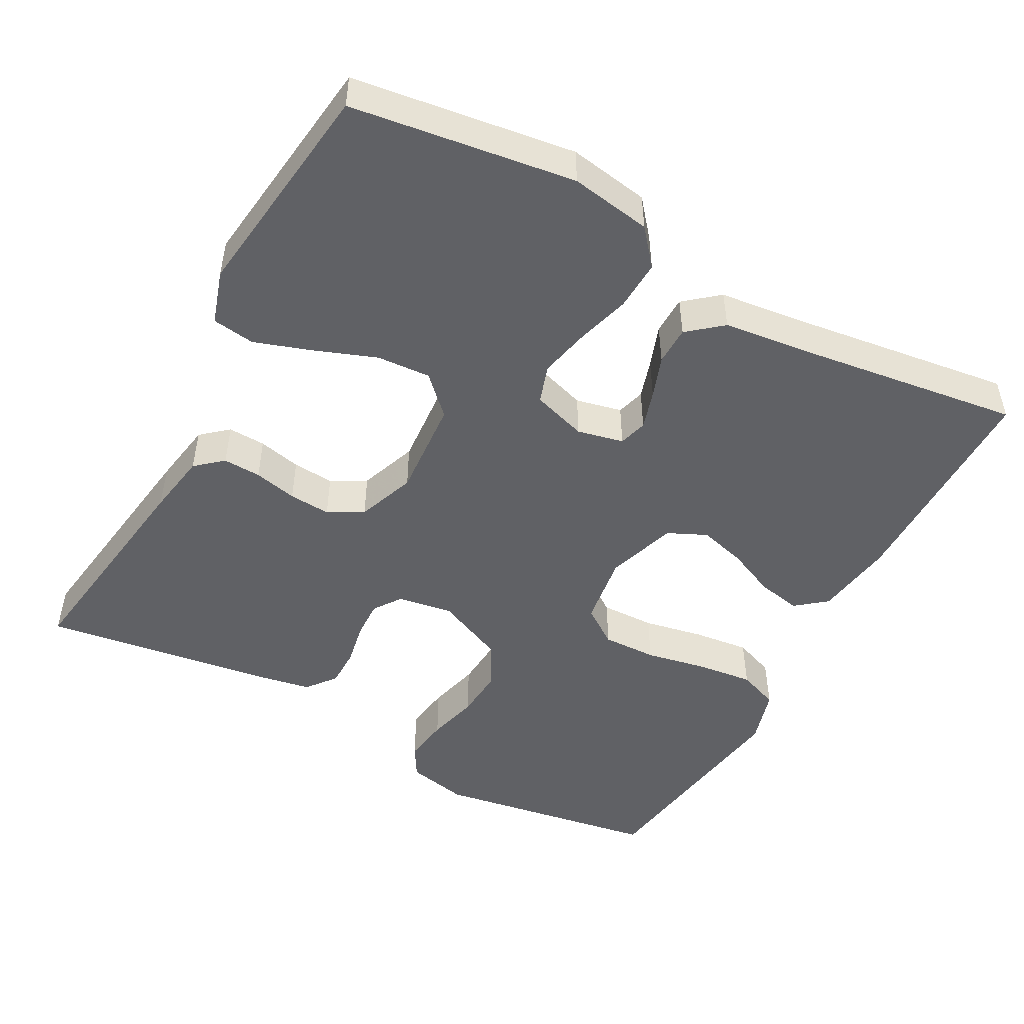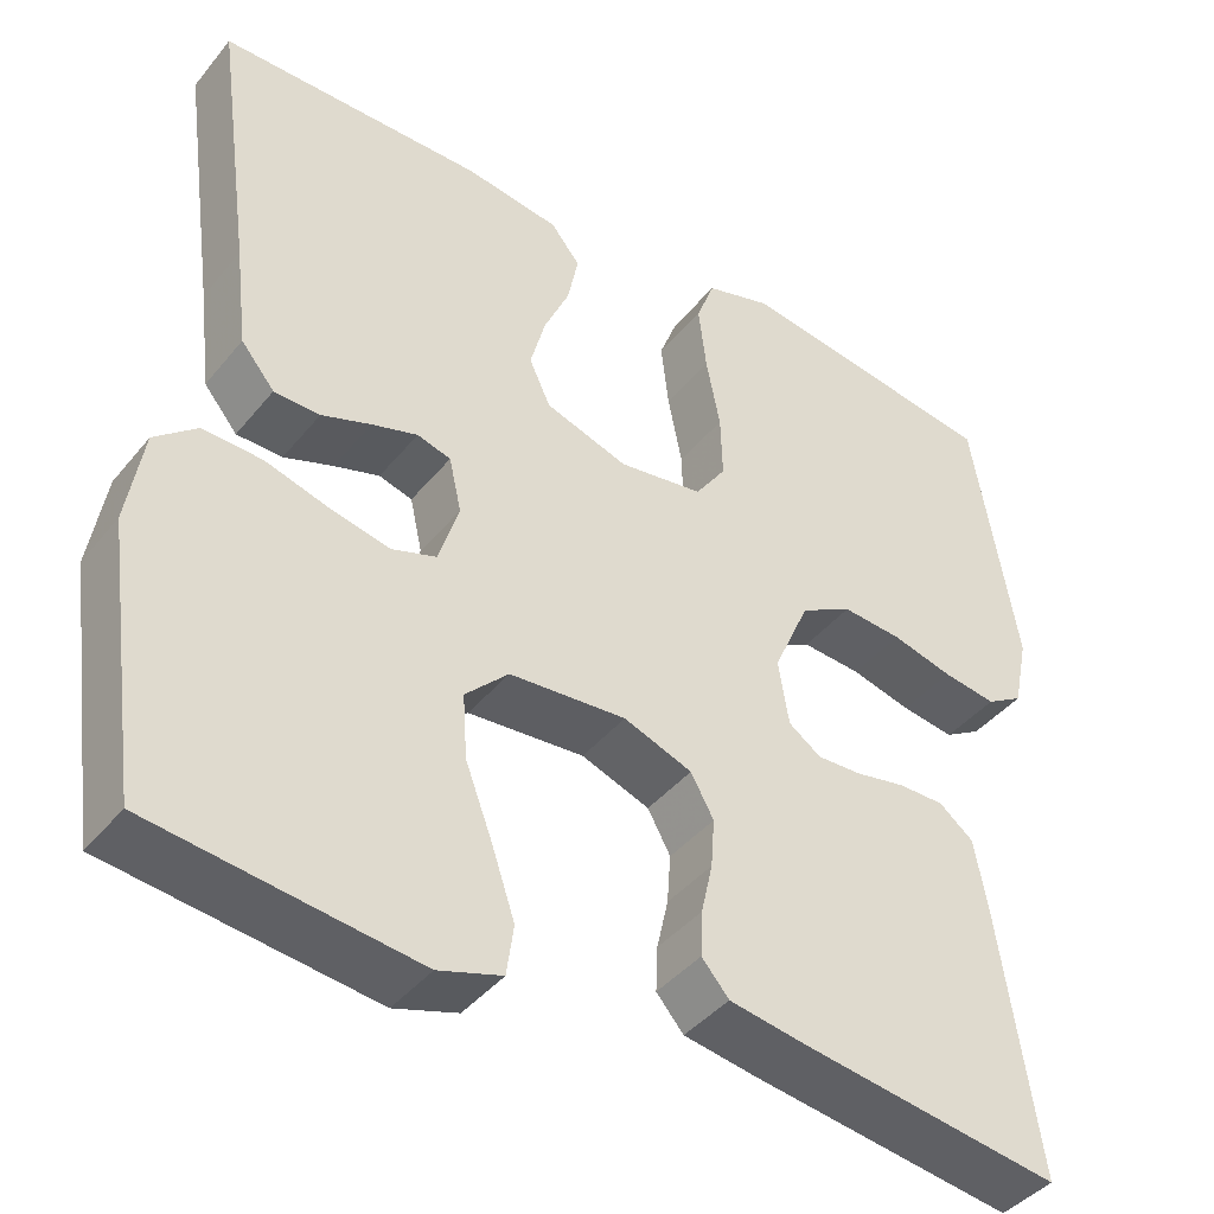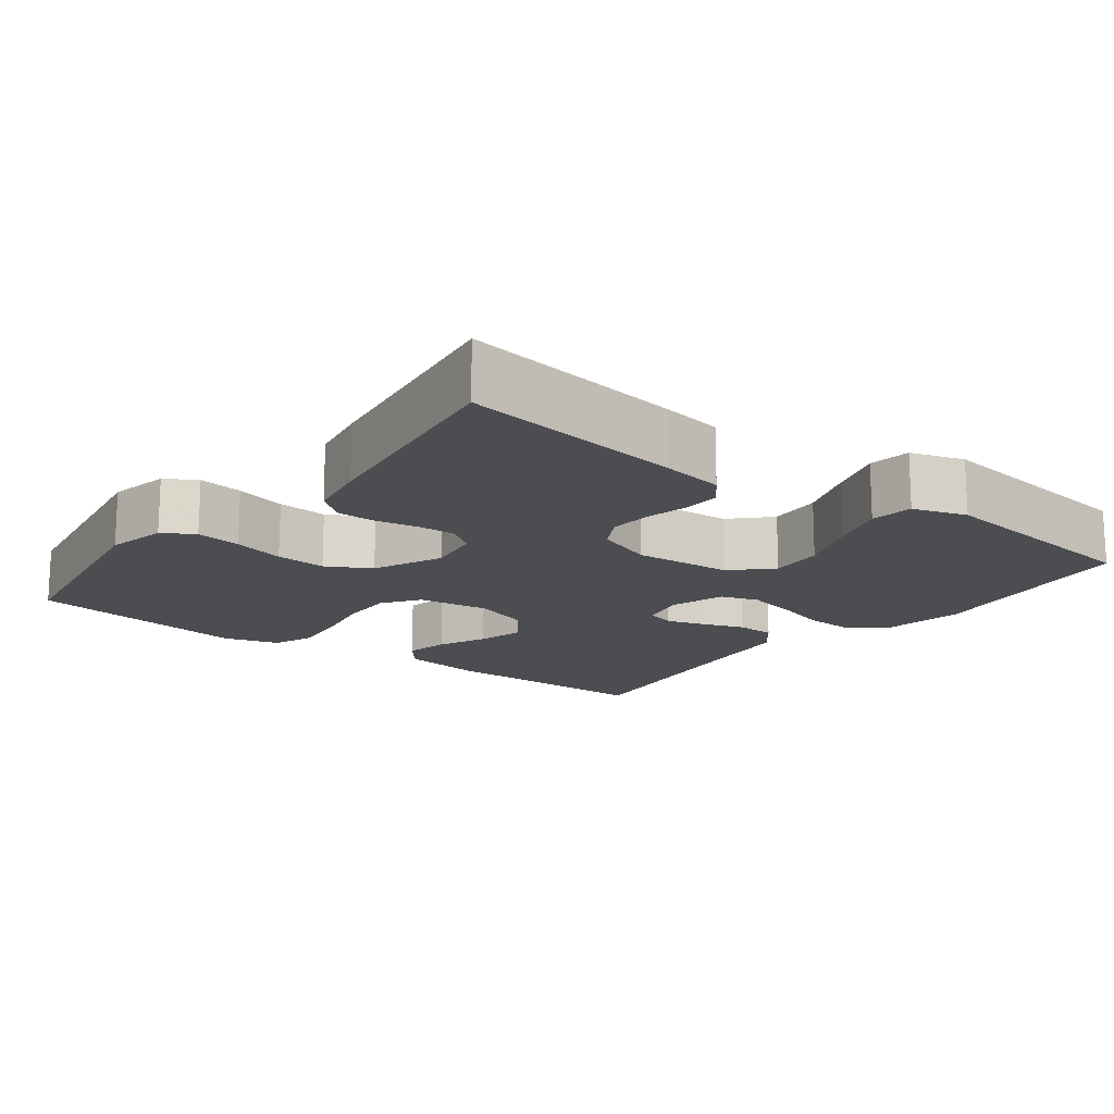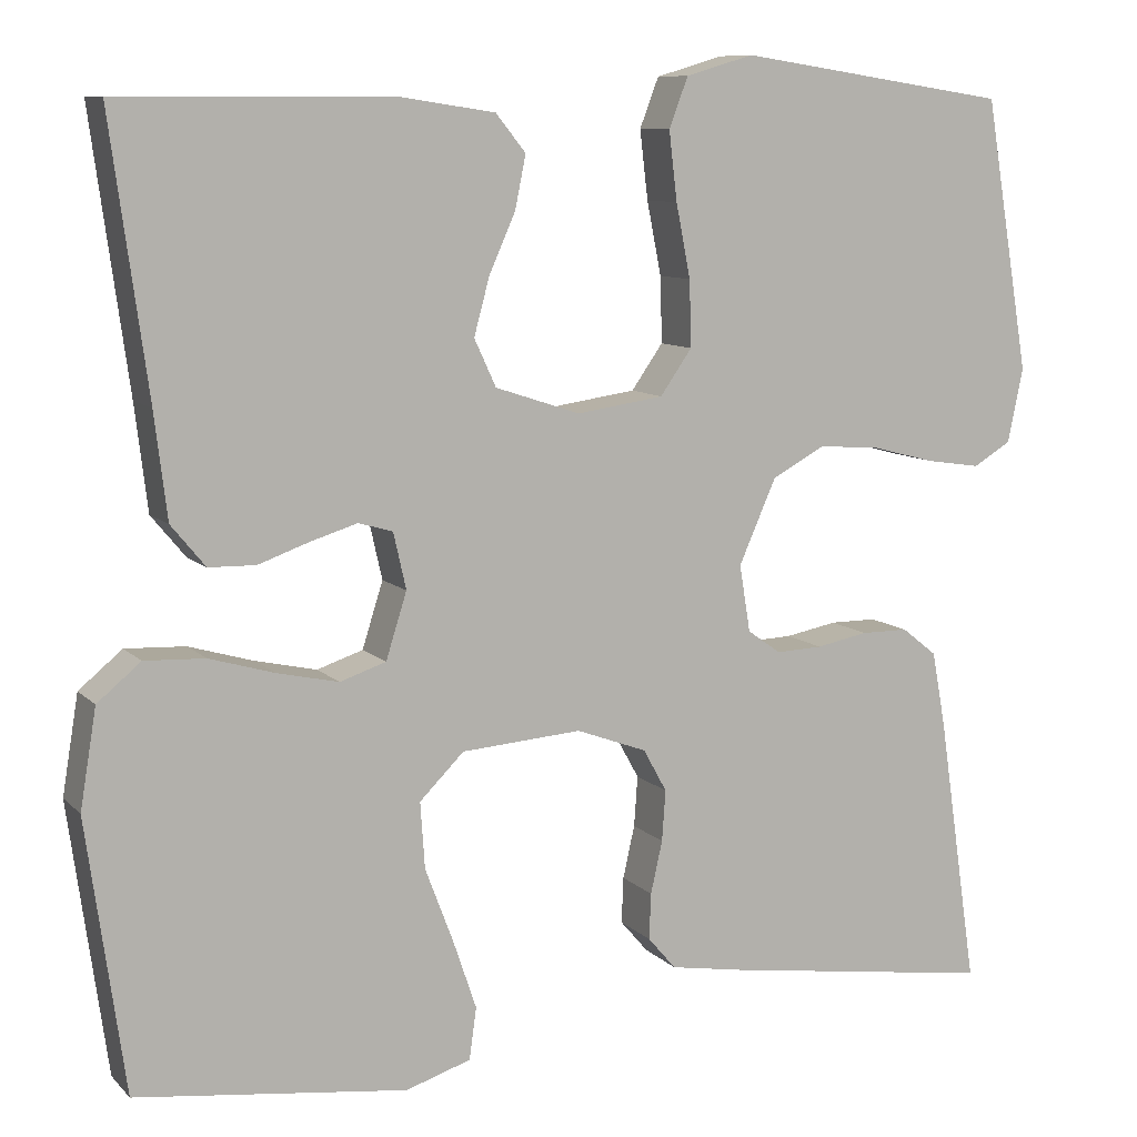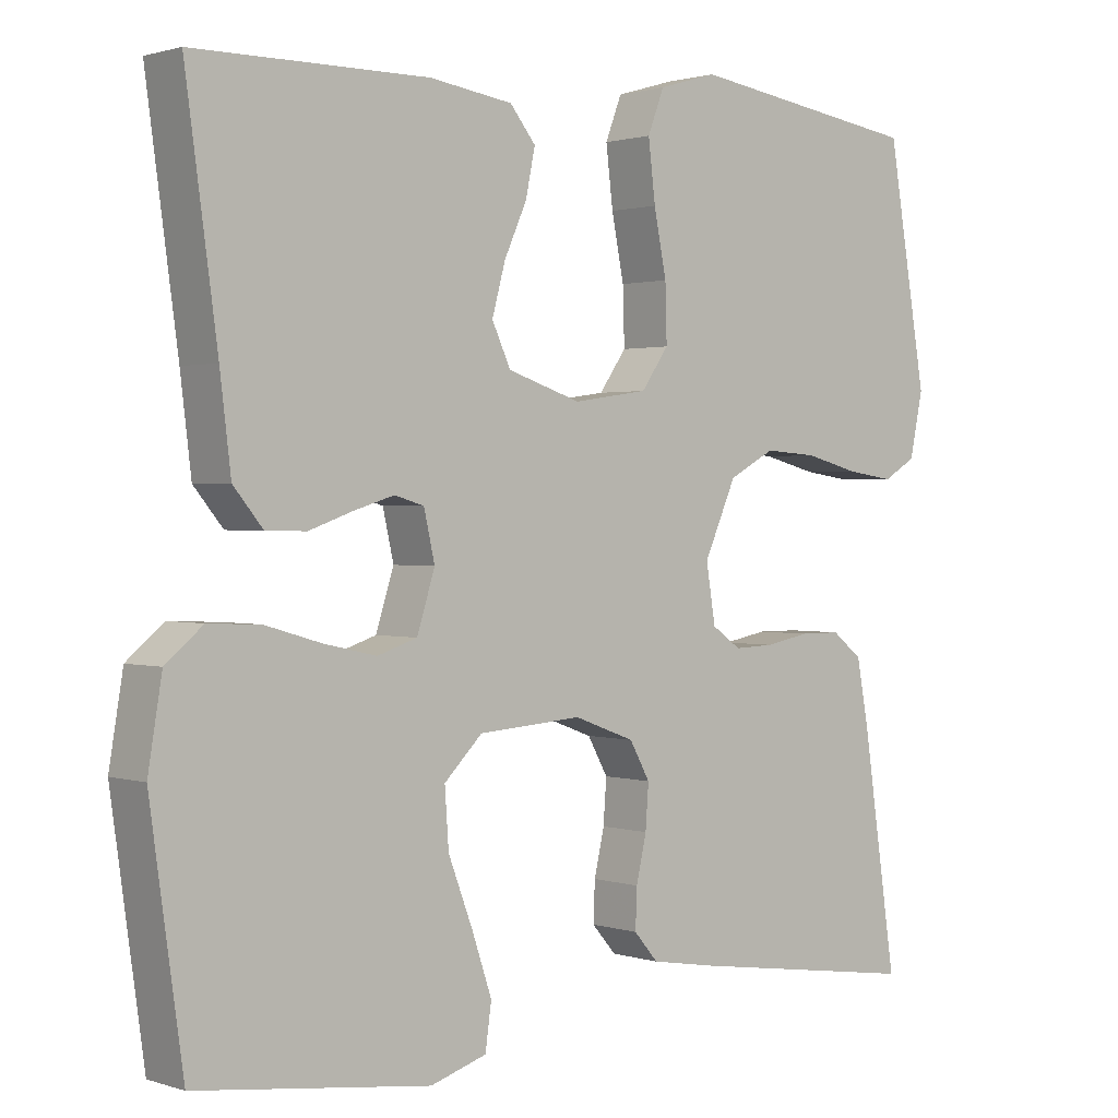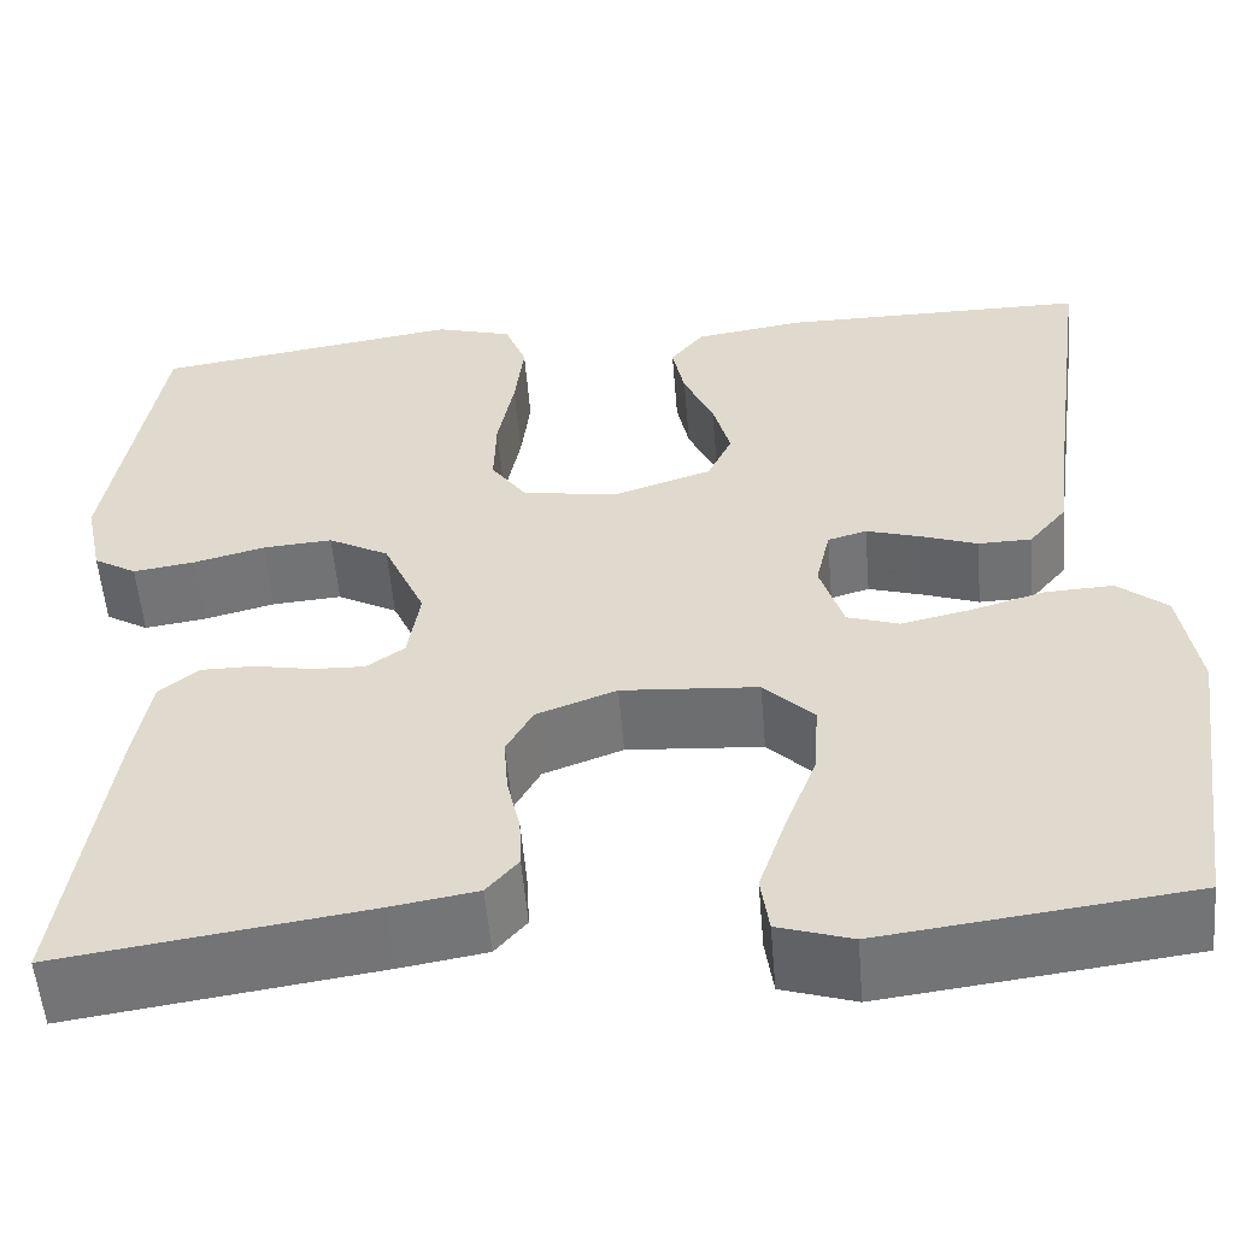
<metadata>
{"format":"obj","ext":"obj","renderer":"f3d","projection":"perspective","resolution":1024,"background":"white","views":[{"elev":-49.2,"azim":-118.5,"up":"+Y"},{"elev":-41.7,"azim":-35.5,"up":"+Z"},{"elev":-15.9,"azim":142.6,"up":"+Y"},{"elev":9.3,"azim":-24.4,"up":"+Z"},{"elev":1.2,"azim":-40.7,"up":"+Z"},{"elev":-55.1,"azim":-175.2,"up":"+Z"}]}
</metadata>
<code>
v 0.5 0.07 0.5
v 0.55 0.07 0.2
v 0.533 0.07 0.118
v 0.491 0.07 0.093
v 0.43 0.07 0.102
v 0.361 0.07 0.12
v 0.293 0.07 0.125
v 0.234 0.07 0.093
v 0.193 0.07 0
v 0.205 0.07 -0.074
v 0.242 0.07 -0.1
v 0.293 0.07 -0.098
v 0.35 0.07 -0.087
v 0.402 0.07 -0.087
v 0.441 0.07 -0.118
v 0.456 0.07 -0.2
v 0.5 0.07 -0.5
v 0.2 0.07 -0.457
v 0.116 0.07 -0.443
v 0.085 0.07 -0.407
v 0.087 0.07 -0.356
v 0.1 0.07 -0.298
v 0.104 0.07 -0.242
v 0.078 0.07 -0.195
v 0 0.07 -0.166
v -0.133 0.07 -0.176
v -0.182 0.07 -0.225
v -0.177 0.07 -0.298
v -0.146 0.07 -0.38
v -0.12 0.07 -0.457
v -0.128 0.07 -0.514
v -0.2 0.07 -0.537
v -0.5 0.07 -0.5
v -0.542 0.07 -0.2
v -0.524 0.07 -0.091
v -0.476 0.07 -0.051
v -0.409 0.07 -0.054
v -0.337 0.07 -0.075
v -0.269 0.07 -0.09
v -0.218 0.07 -0.073
v -0.195 0.07 0
v -0.209 0.07 0.062
v -0.247 0.07 0.073
v -0.299 0.07 0.057
v -0.355 0.07 0.037
v -0.407 0.07 0.038
v -0.445 0.07 0.084
v -0.459 0.07 0.2
v -0.5 0.07 0.5
v -0.2 0.07 0.501
v -0.093 0.07 0.485
v -0.06 0.07 0.444
v -0.072 0.07 0.385
v -0.101 0.07 0.32
v -0.118 0.07 0.257
v -0.094 0.07 0.205
v 0 0.07 0.174
v 0.096 0.07 0.188
v 0.131 0.07 0.238
v 0.129 0.07 0.311
v 0.113 0.07 0.392
v 0.104 0.07 0.468
v 0.125 0.07 0.523
v 0.2 0.07 0.545
v 0.5 0 0.5
v 0.55 0 0.2
v 0.533 0 0.118
v 0.491 0 0.093
v 0.43 0 0.102
v 0.361 0 0.12
v 0.293 0 0.125
v 0.234 0 0.093
v 0.193 0 0
v 0.205 0 -0.074
v 0.242 0 -0.1
v 0.293 0 -0.098
v 0.35 0 -0.087
v 0.402 0 -0.087
v 0.441 0 -0.118
v 0.456 0 -0.2
v 0.5 0 -0.5
v 0.2 0 -0.457
v 0.116 0 -0.443
v 0.085 0 -0.407
v 0.087 0 -0.356
v 0.1 0 -0.298
v 0.104 0 -0.242
v 0.078 0 -0.195
v 0 0 -0.166
v -0.133 0 -0.176
v -0.182 0 -0.225
v -0.177 0 -0.298
v -0.146 0 -0.38
v -0.12 0 -0.457
v -0.128 0 -0.514
v -0.2 0 -0.537
v -0.5 0 -0.5
v -0.542 0 -0.2
v -0.524 0 -0.091
v -0.476 0 -0.051
v -0.409 0 -0.054
v -0.337 0 -0.075
v -0.269 0 -0.09
v -0.218 0 -0.073
v -0.195 0 0
v -0.209 0 0.062
v -0.247 0 0.073
v -0.299 0 0.057
v -0.355 0 0.037
v -0.407 0 0.038
v -0.445 0 0.084
v -0.459 0 0.2
v -0.5 0 0.5
v -0.2 0 0.501
v -0.093 0 0.485
v -0.06 0 0.444
v -0.072 0 0.385
v -0.101 0 0.32
v -0.118 0 0.257
v -0.094 0 0.205
v 0 0 0.174
v 0.096 0 0.188
v 0.131 0 0.238
v 0.129 0 0.311
v 0.113 0 0.392
v 0.104 0 0.468
v 0.125 0 0.523
v 0.2 0 0.545
f 60 61 62 63
f 59 60 63 64
f 51 52 53 54
f 51 54 55
f 48 49 50 51
f 48 51 55
f 47 48 55 56
f 44 45 46 47
f 43 44 47 56
f 35 36 37 38
f 35 38 39
f 34 35 39
f 33 34 39 40
f 28 29 30 31
f 28 31 32 33
f 19 20 21 22
f 19 22 23
f 18 19 23
f 17 18 23
f 16 17 23 24
f 12 13 14 15
f 11 12 15 16
f 3 4 5 6
f 3 6 7
f 2 3 7
f 59 64 1 2
f 58 59 2 7
f 57 58 7 8
f 42 43 56 57
f 41 42 57 8
f 40 41 8 9
f 27 28 33 40
f 26 27 40
f 25 26 40 9
f 11 16 24 25
f 10 11 25
f 9 10 25
f 127 126 125 124
f 128 127 124 123
f 118 117 116 115
f 119 118 115
f 115 114 113 112
f 119 115 112
f 120 119 112 111
f 111 110 109 108
f 120 111 108 107
f 102 101 100 99
f 103 102 99
f 103 99 98
f 104 103 98 97
f 95 94 93 92
f 97 96 95 92
f 86 85 84 83
f 87 86 83
f 87 83 82
f 87 82 81
f 88 87 81 80
f 79 78 77 76
f 80 79 76 75
f 70 69 68 67
f 71 70 67
f 71 67 66
f 66 65 128 123
f 71 66 123 122
f 72 71 122 121
f 121 120 107 106
f 72 121 106 105
f 73 72 105 104
f 104 97 92 91
f 104 91 90
f 73 104 90 89
f 89 88 80 75
f 89 75 74
f 89 74 73
f 1 65 66 2
f 2 66 67 3
f 3 67 68 4
f 4 68 69 5
f 5 69 70 6
f 6 70 71 7
f 7 71 72 8
f 8 72 73 9
f 9 73 74 10
f 10 74 75 11
f 11 75 76 12
f 12 76 77 13
f 13 77 78 14
f 14 78 79 15
f 15 79 80 16
f 16 80 81 17
f 17 81 82 18
f 18 82 83 19
f 19 83 84 20
f 20 84 85 21
f 21 85 86 22
f 22 86 87 23
f 23 87 88 24
f 24 88 89 25
f 25 89 90 26
f 26 90 91 27
f 27 91 92 28
f 28 92 93 29
f 29 93 94 30
f 30 94 95 31
f 31 95 96 32
f 32 96 97 33
f 33 97 98 34
f 34 98 99 35
f 35 99 100 36
f 36 100 101 37
f 37 101 102 38
f 38 102 103 39
f 39 103 104 40
f 40 104 105 41
f 41 105 106 42
f 42 106 107 43
f 43 107 108 44
f 44 108 109 45
f 45 109 110 46
f 46 110 111 47
f 47 111 112 48
f 48 112 113 49
f 49 113 114 50
f 50 114 115 51
f 51 115 116 52
f 52 116 117 53
f 53 117 118 54
f 54 118 119 55
f 55 119 120 56
f 56 120 121 57
f 57 121 122 58
f 58 122 123 59
f 59 123 124 60
f 60 124 125 61
f 61 125 126 62
f 62 126 127 63
f 63 127 128 64
f 64 128 65 1

</code>
